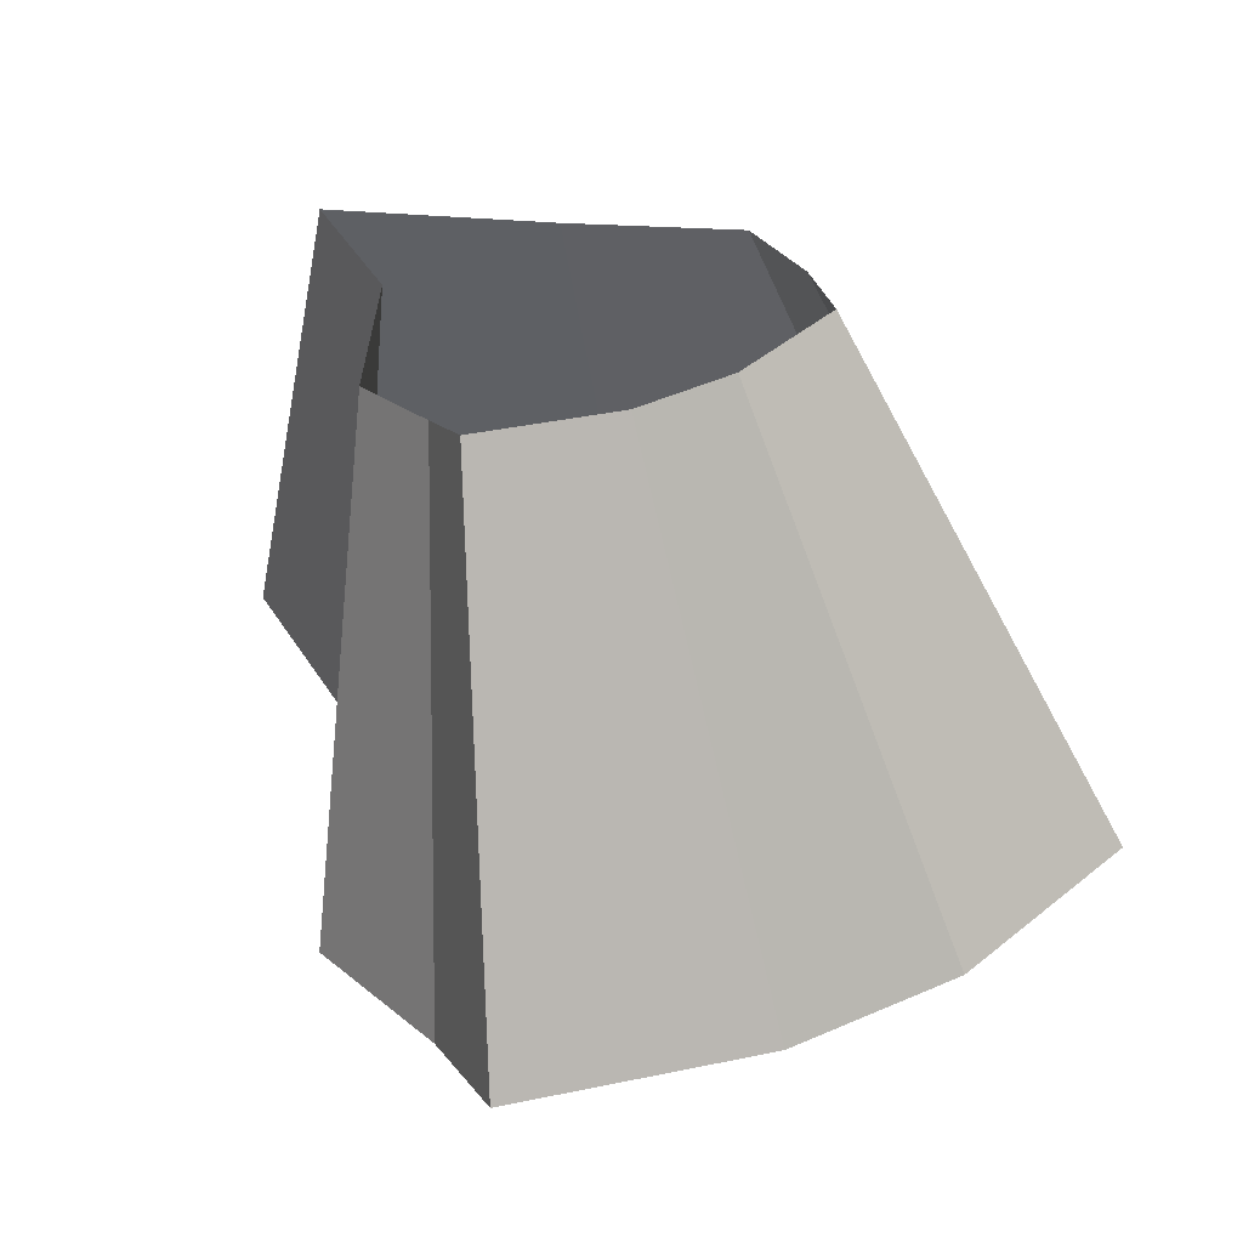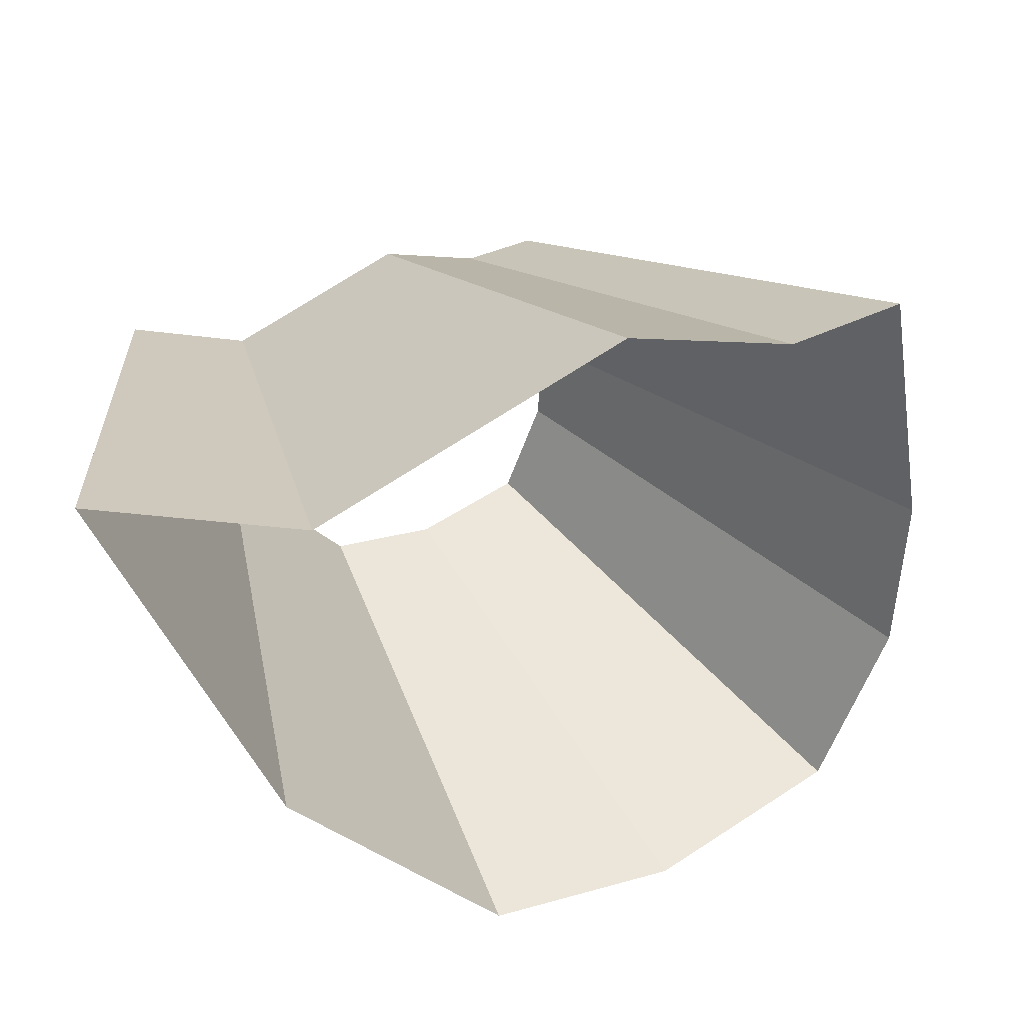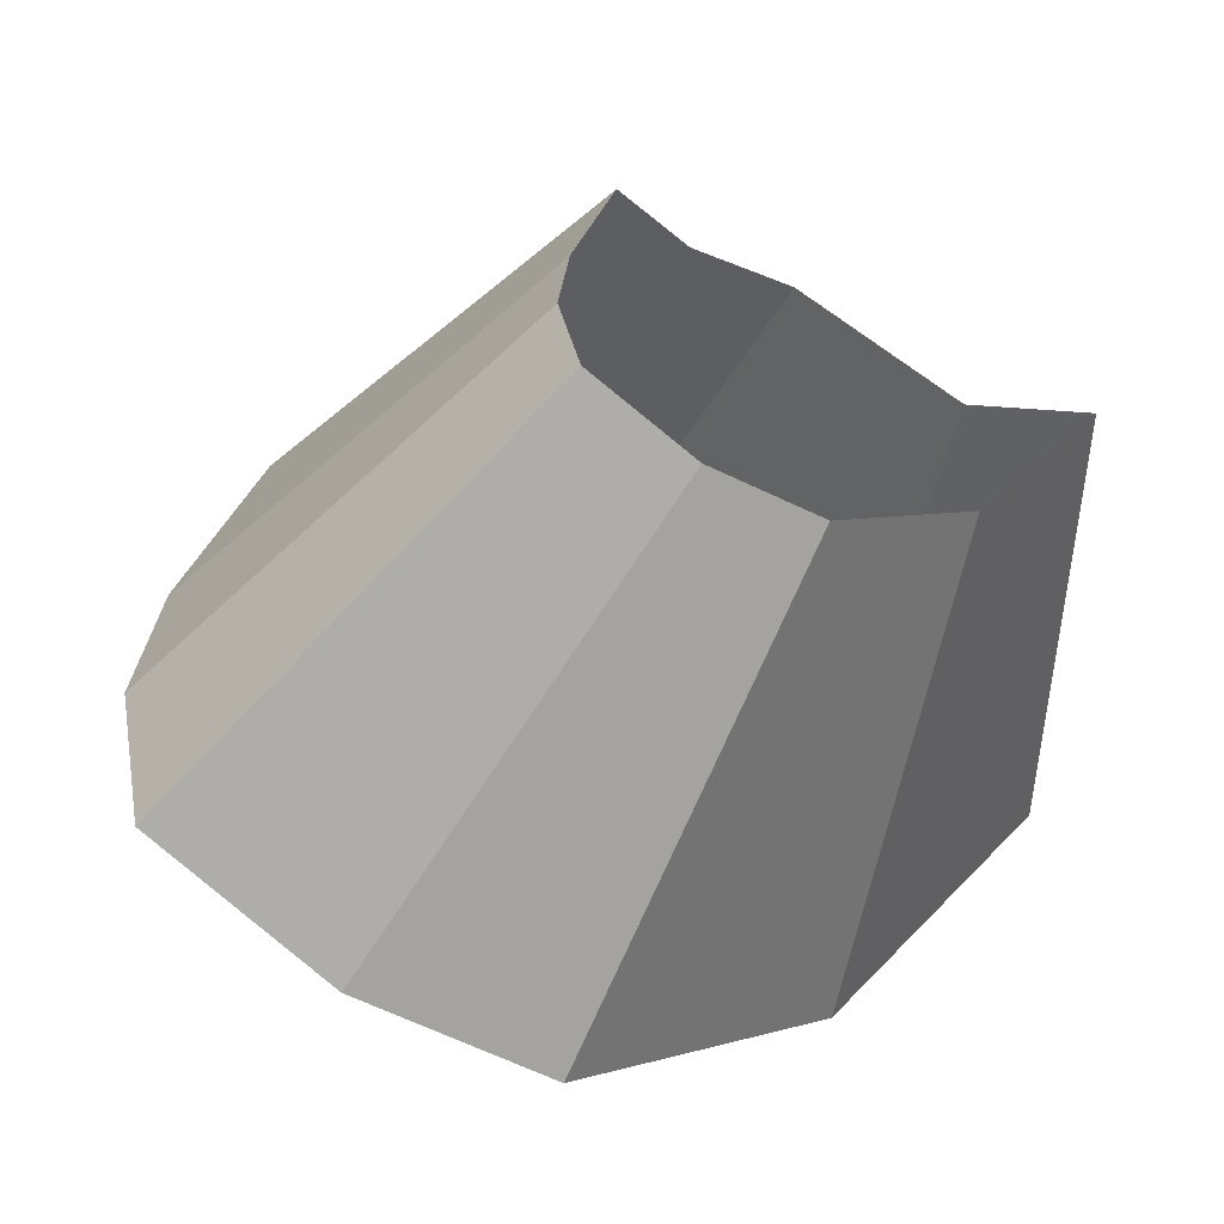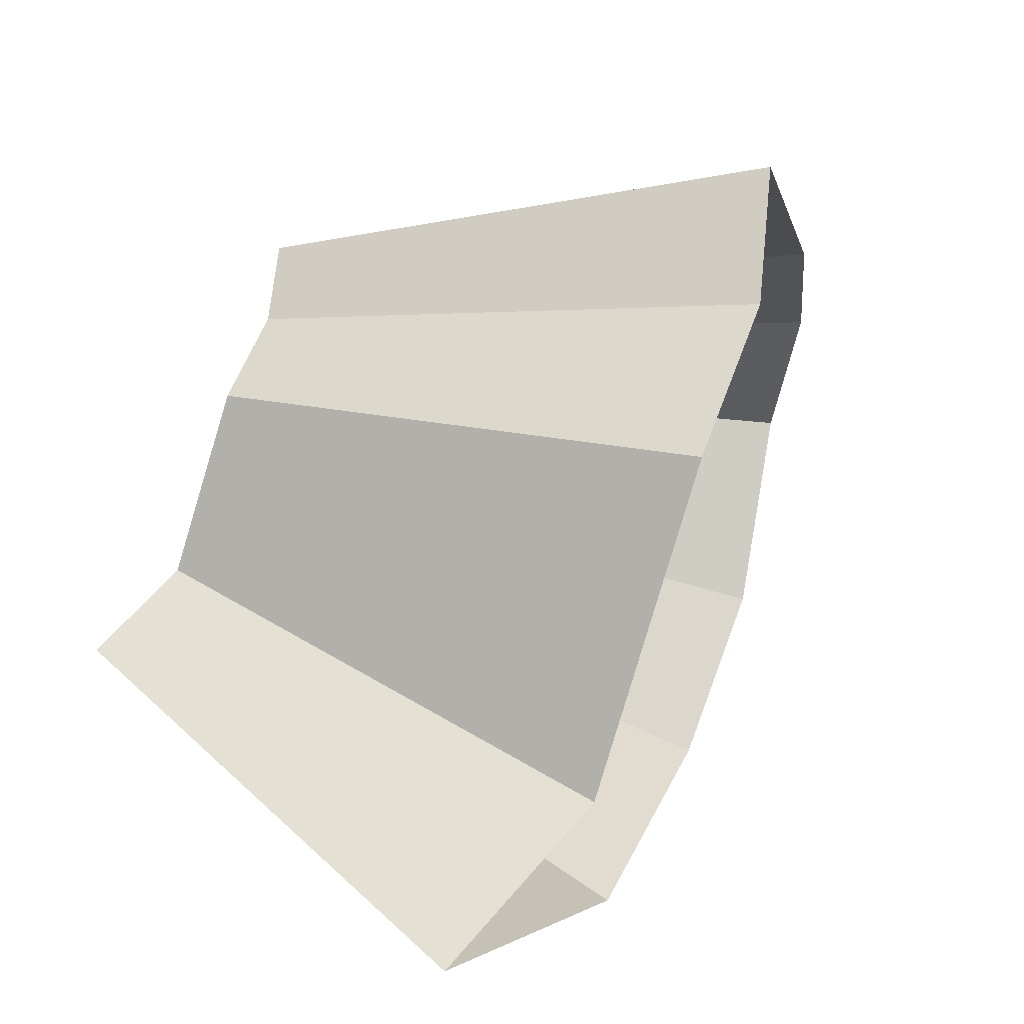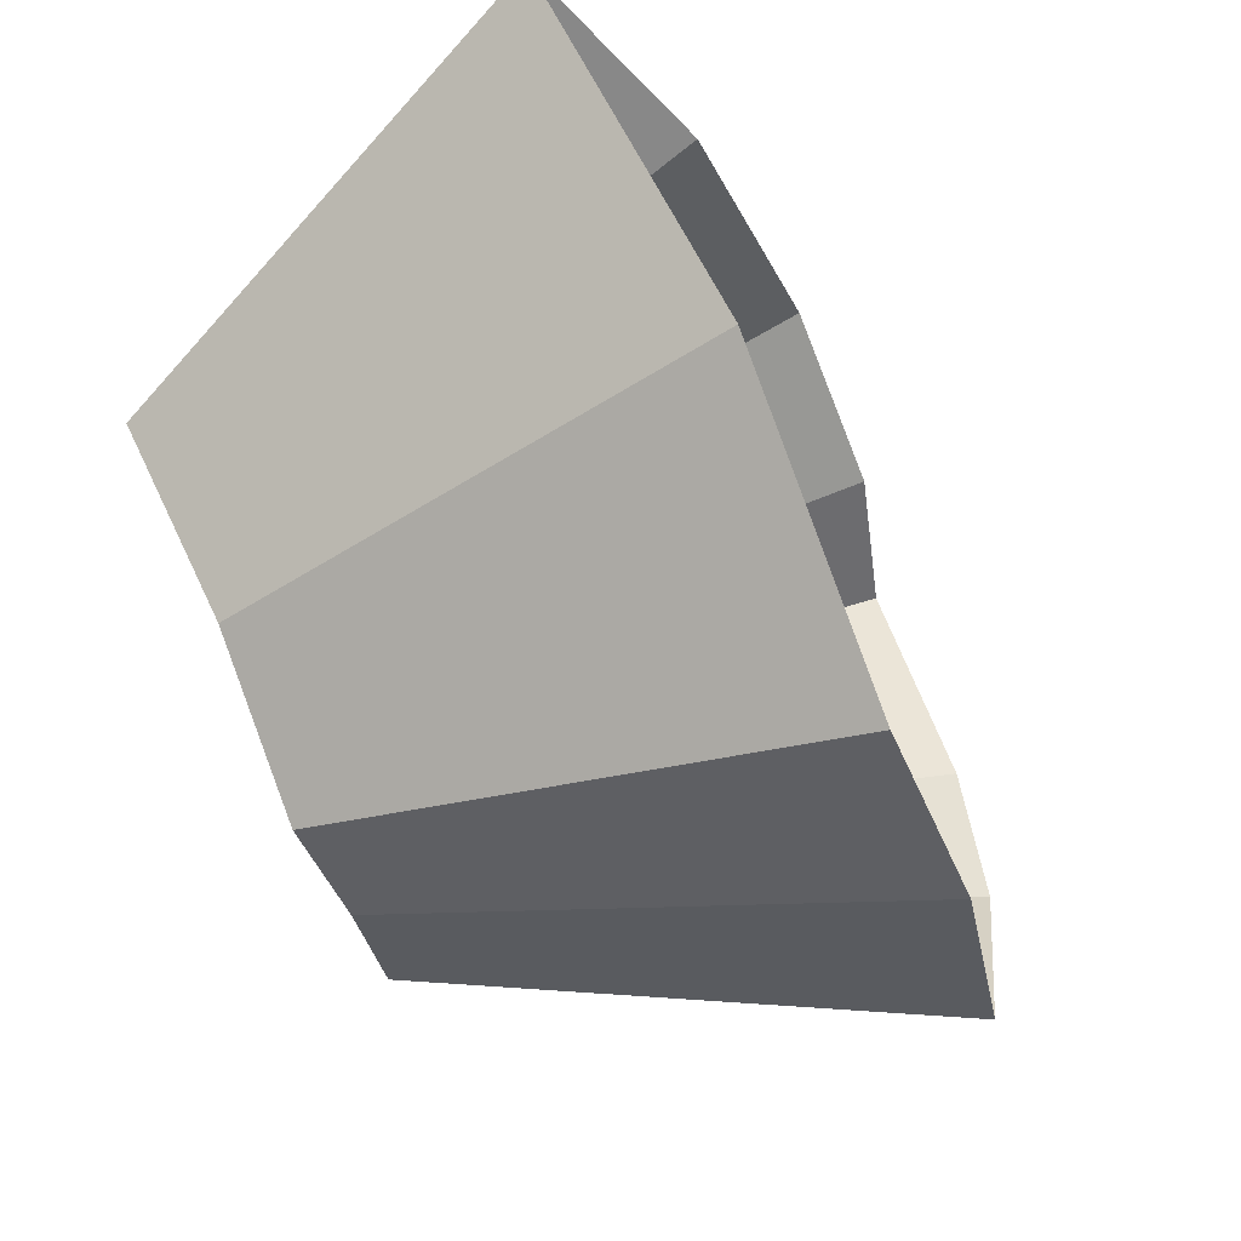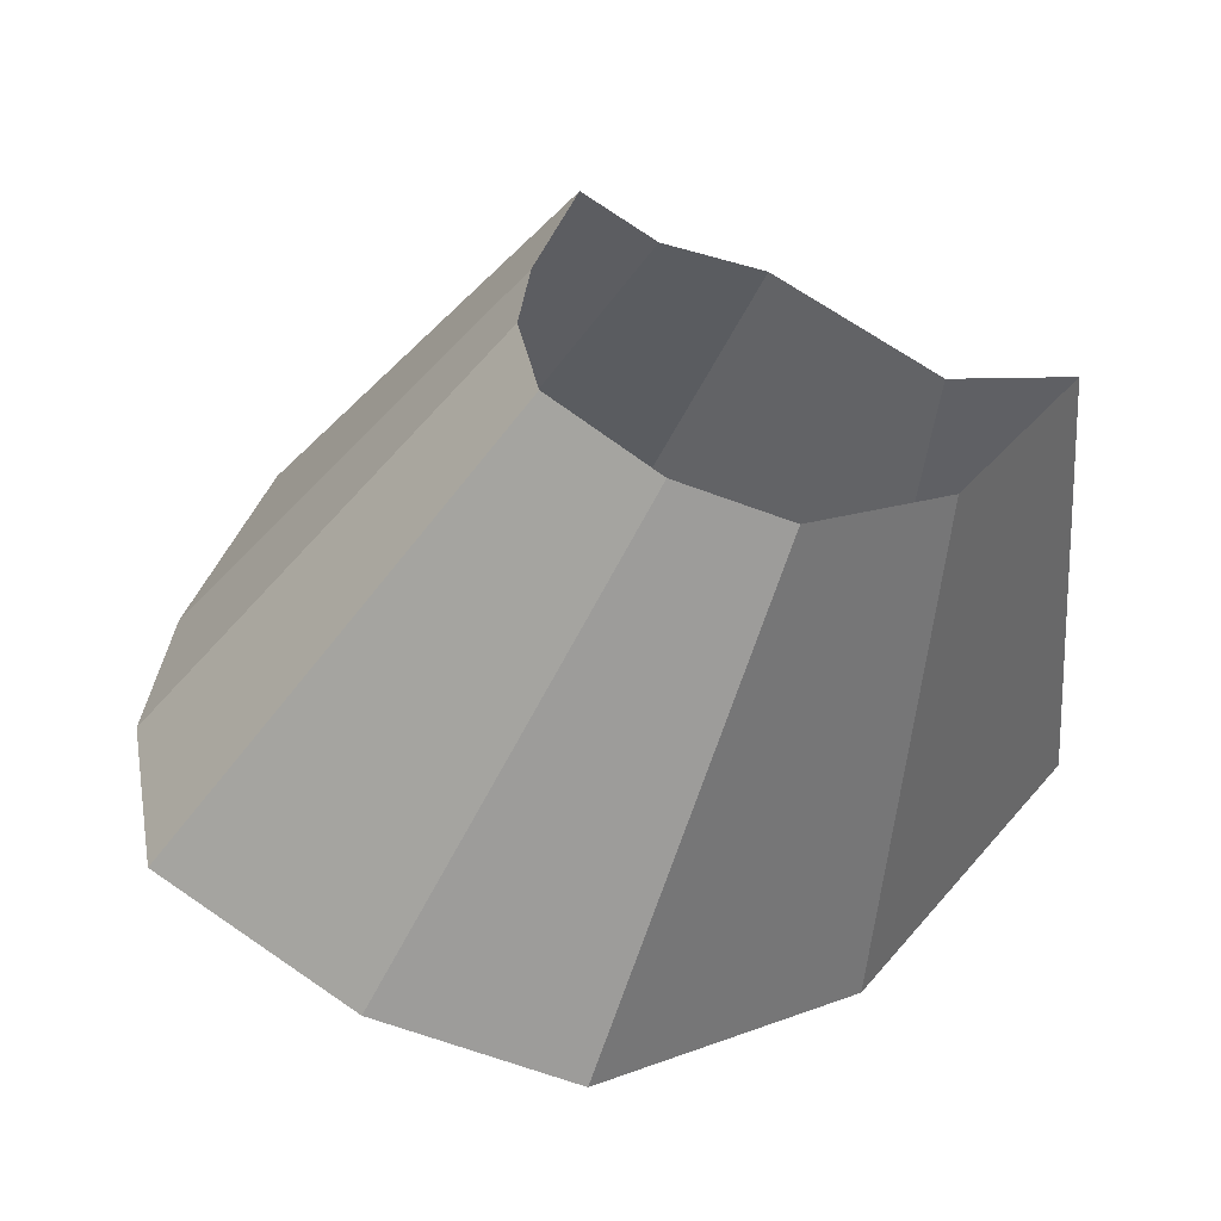
<metadata>
{"format":"obj","ext":"obj","renderer":"f3d","projection":"perspective","resolution":1024,"background":"white","views":[{"elev":54.9,"azim":-121.1,"up":"+Z"},{"elev":-55.0,"azim":170.7,"up":"+Z"},{"elev":30.1,"azim":-0.4,"up":"+Z"},{"elev":65.2,"azim":135.4,"up":"+Y"},{"elev":-53.1,"azim":137.1,"up":"+Y"},{"elev":-57.0,"azim":5.3,"up":"+Y"}]}
</metadata>
<code>
g shard25
v -0.1756 0.1572 -0.3614
v -0.0805 0.09552 -0.4076
v -0.004207 0.09641 -0.4139
v -0.08504 -0.01927 -0.4154
v -0.2372 0.147 -0.3319
v -0.2795 0.1501 -0.2973
v -0.3056 0.06611 -0.3026
v -0.3119 0.006169 -0.3042
v -0.2992 -0.06277 -0.3082
v -0.2383 -0.08739 -0.3513
v -0.1725 -0.0926 -0.3818
v -0.1449 0.1719 -0.7337
v -0.3162 0.2829 -0.6505
v -0.007572 0.1735 -0.745
v -0.1531 -0.03468 -0.7478
v -0.427 0.2646 -0.5975
v -0.5031 0.2702 -0.5351
v -0.5501 0.119 -0.5447
v -0.5614 0.0111 -0.5476
v -0.5386 -0.113 -0.5548
v -0.4289 -0.1573 -0.6324
v -0.3105 -0.1667 -0.6872
v -0.1449 0.1719 -0.7337
v -0.0805 0.09552 -0.4076
v -0.007572 0.1735 -0.745
v -0.004207 0.09641 -0.4139
v -0.2795 0.1501 -0.2973
v -0.5031 0.2702 -0.5351
v -0.1756 0.1572 -0.3614
v -0.3162 0.2829 -0.6505
v -0.427 0.2646 -0.5975
v -0.2372 0.147 -0.3319
v -0.3056 0.06611 -0.3026
v -0.5501 0.119 -0.5447
v -0.3119 0.006169 -0.3042
v -0.5614 0.0111 -0.5476
v -0.2992 -0.06277 -0.3082
v -0.5386 -0.113 -0.5548
v -0.2383 -0.08739 -0.3513
v -0.4289 -0.1573 -0.6324
v -0.1725 -0.0926 -0.3818
v -0.3105 -0.1667 -0.6872
v -0.1531 -0.03468 -0.7478
v -0.08504 -0.01927 -0.4154
g shard25_0
f 13 12 2
f 1 13 2
f 23 14 3
f 24 23 3
f 25 15 4
f 26 25 4
f 17 16 5
f 6 17 5
f 18 28 27
f 7 18 27
f 31 30 29
f 32 31 29
f 19 34 33
f 8 19 33
f 20 36 35
f 9 20 35
f 21 38 37
f 10 21 37
f 22 40 39
f 11 22 39
f 43 42 41
f 44 43 41

</code>
